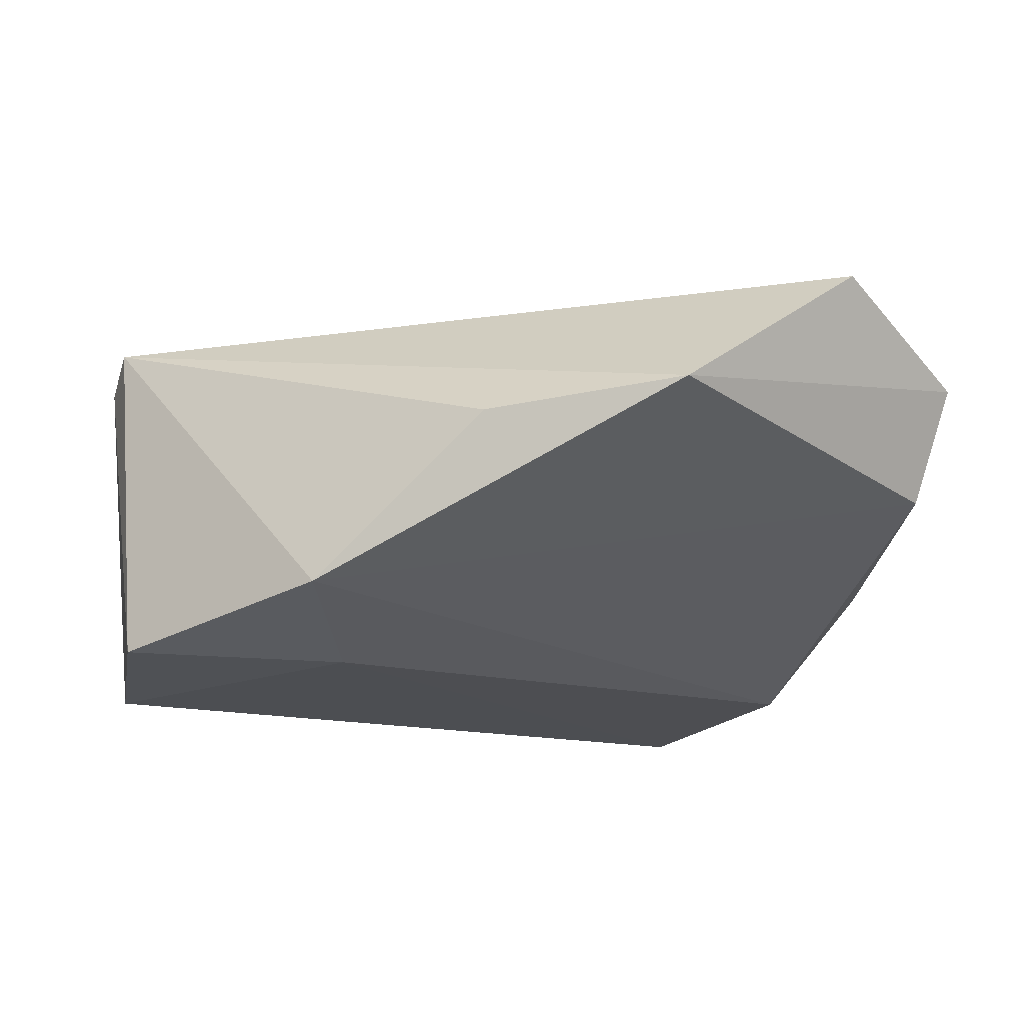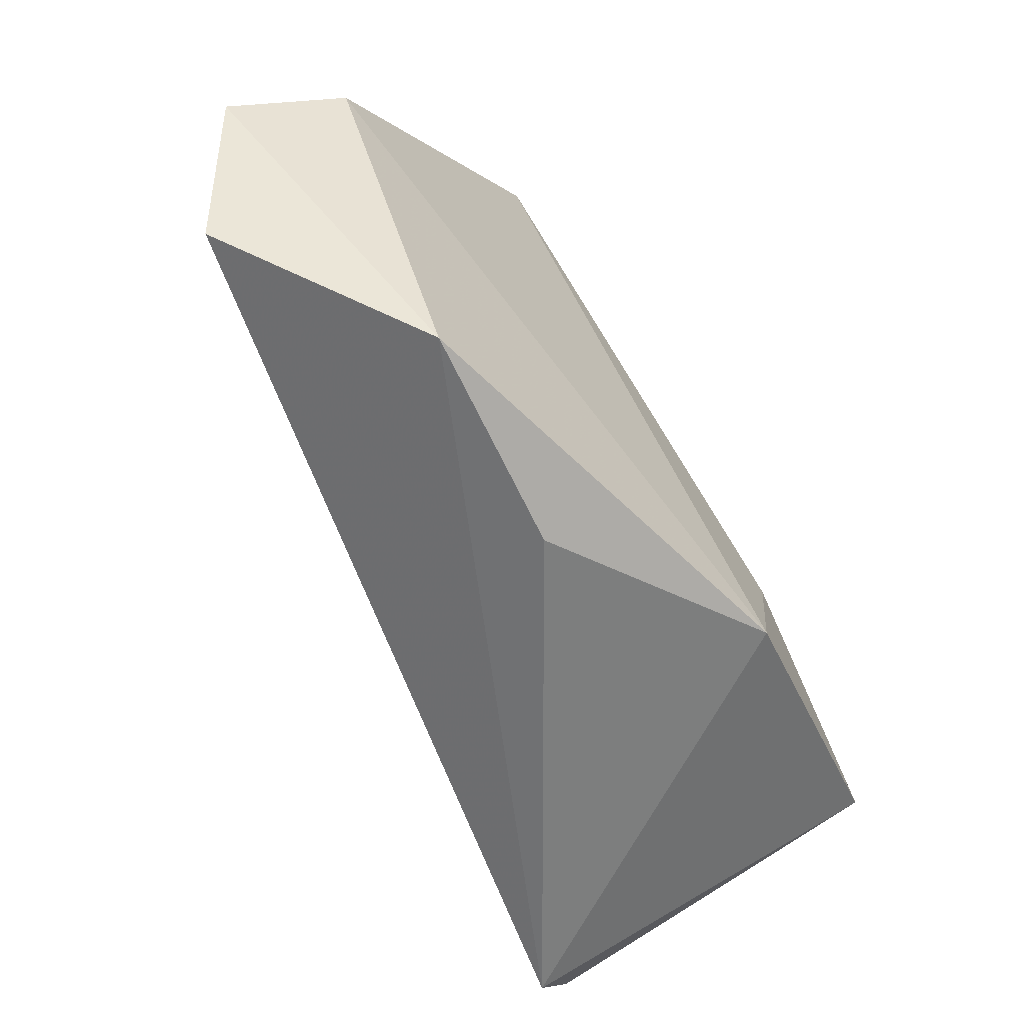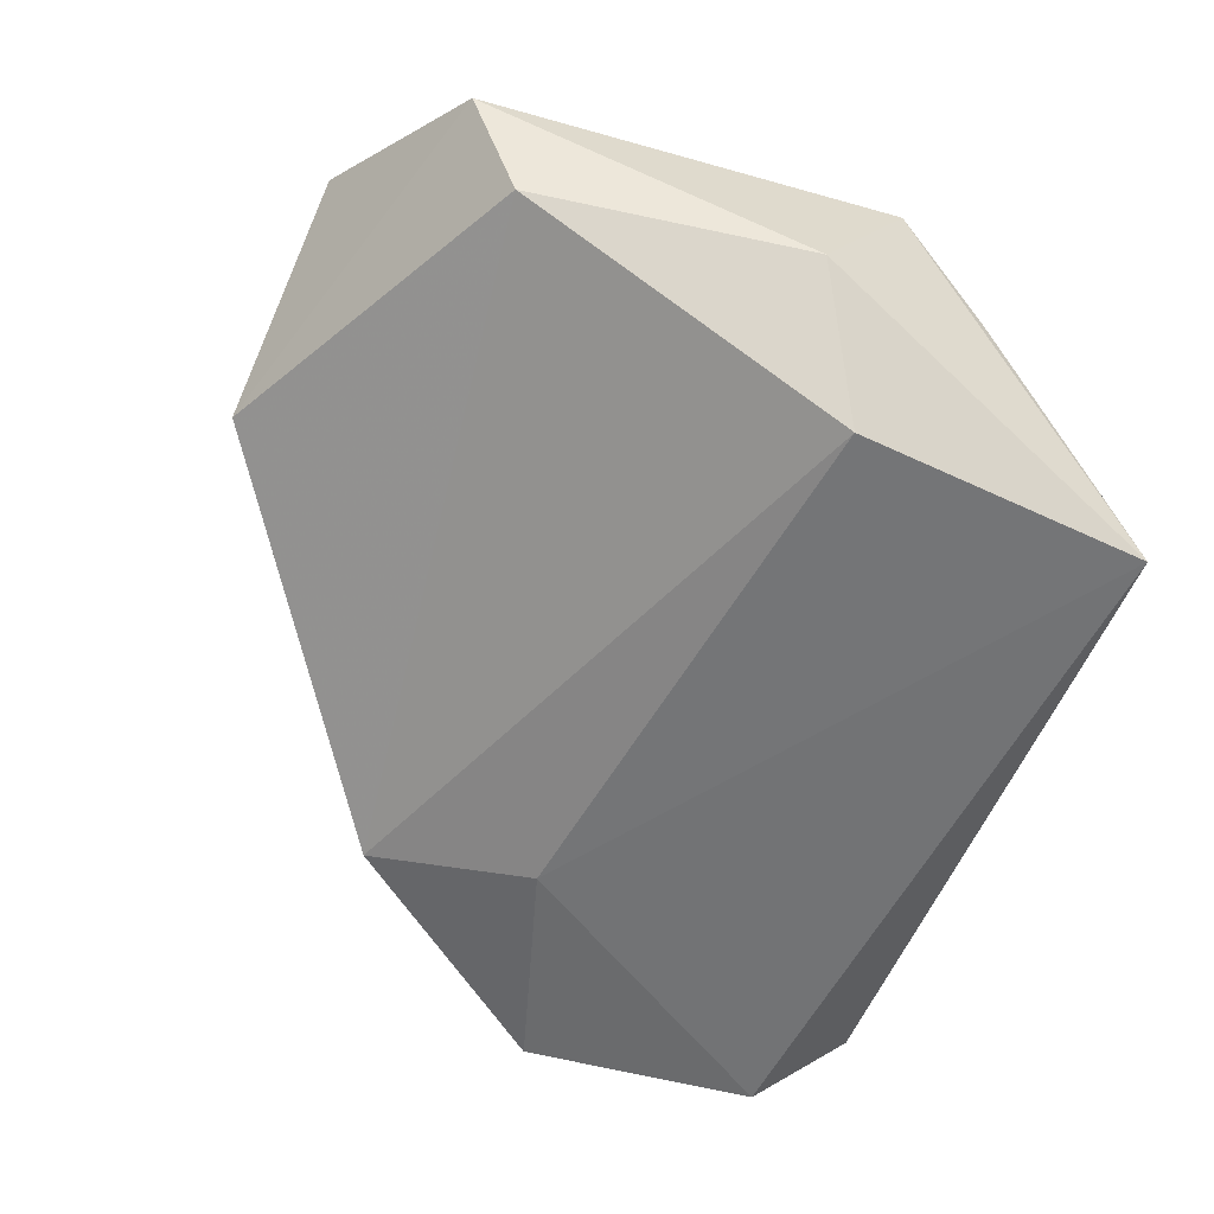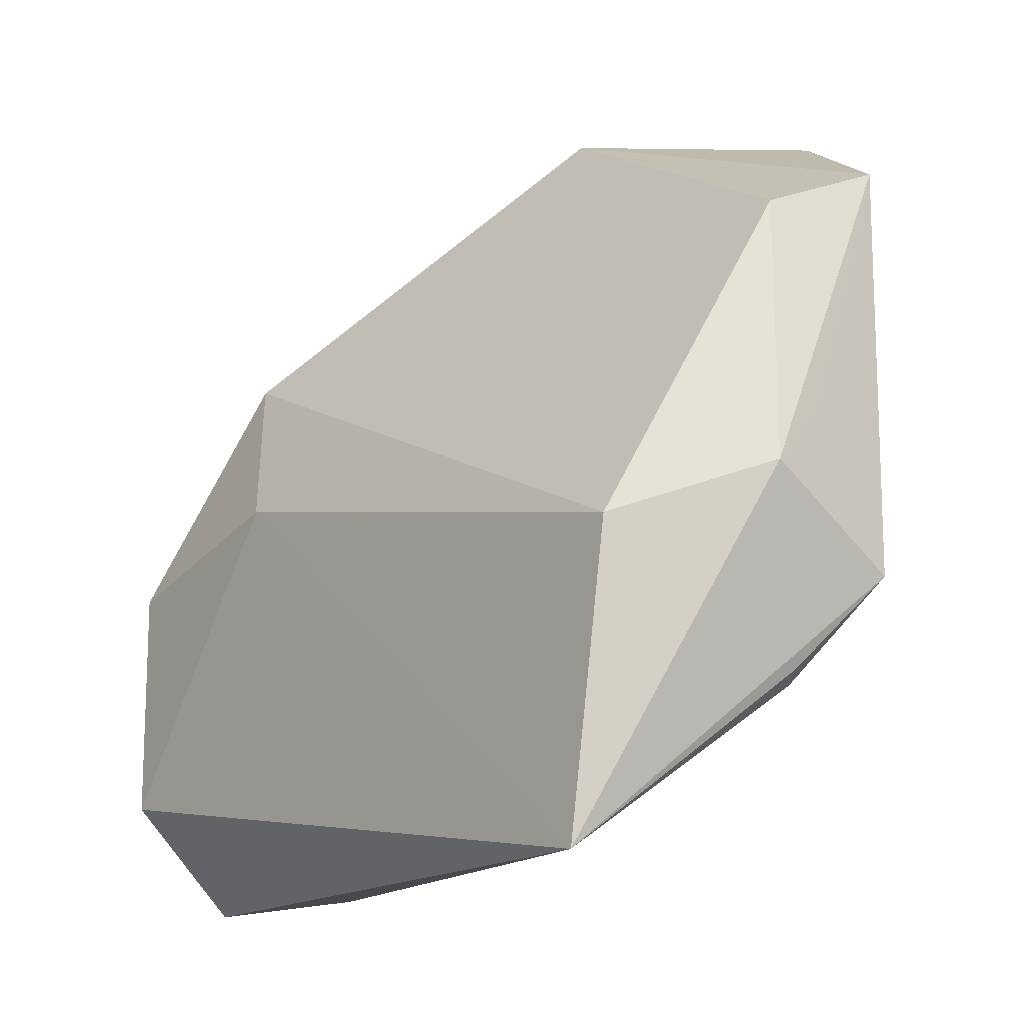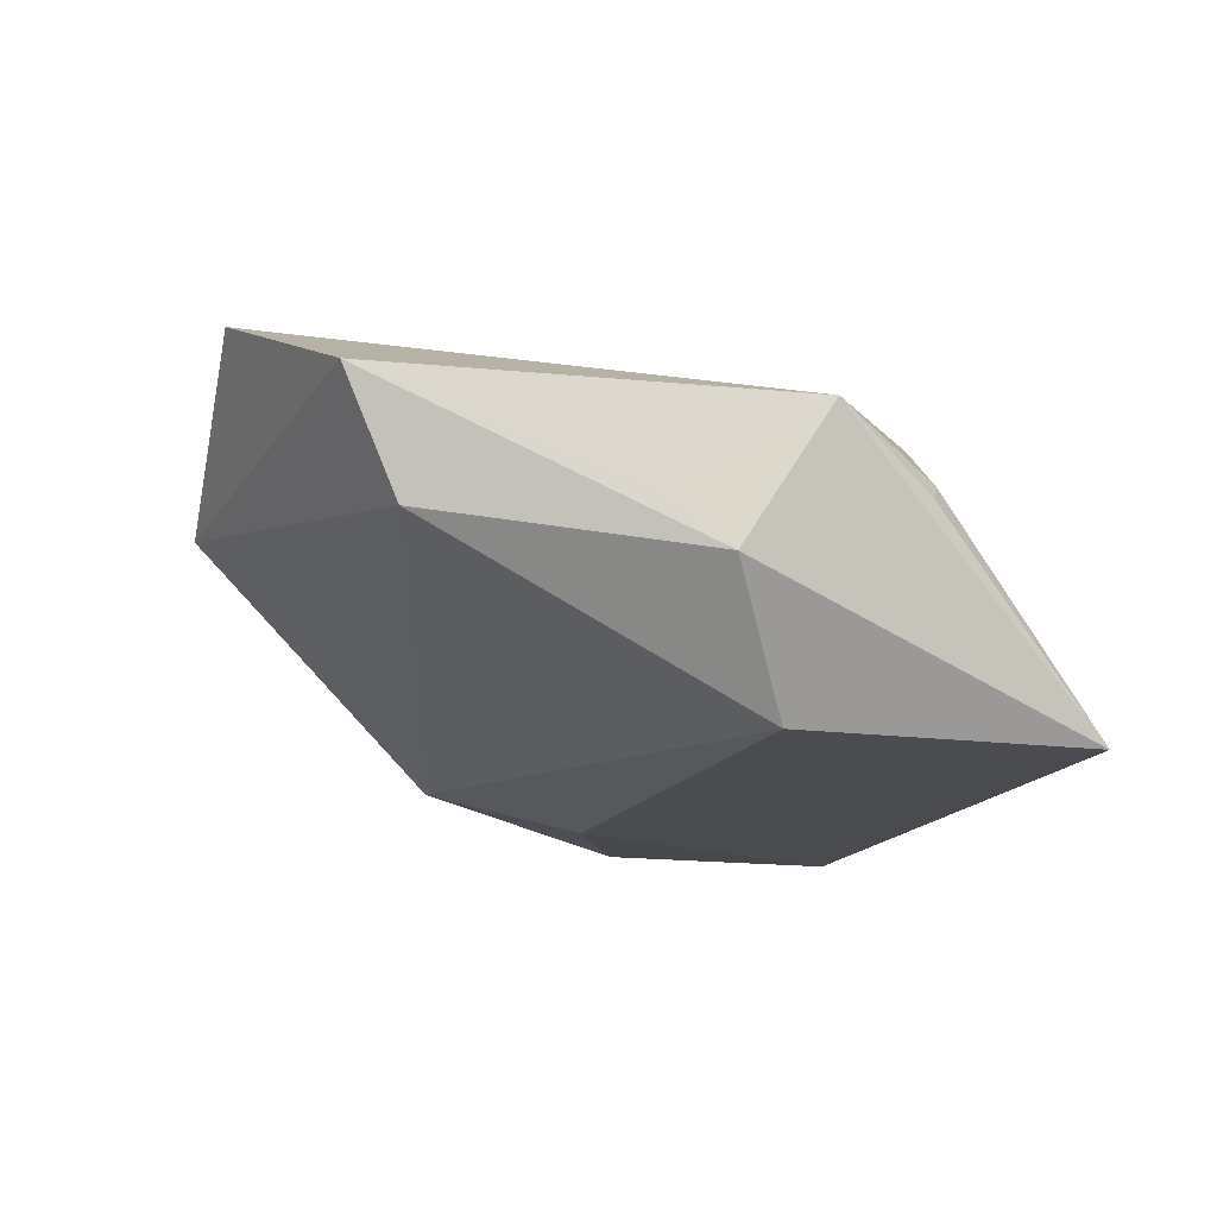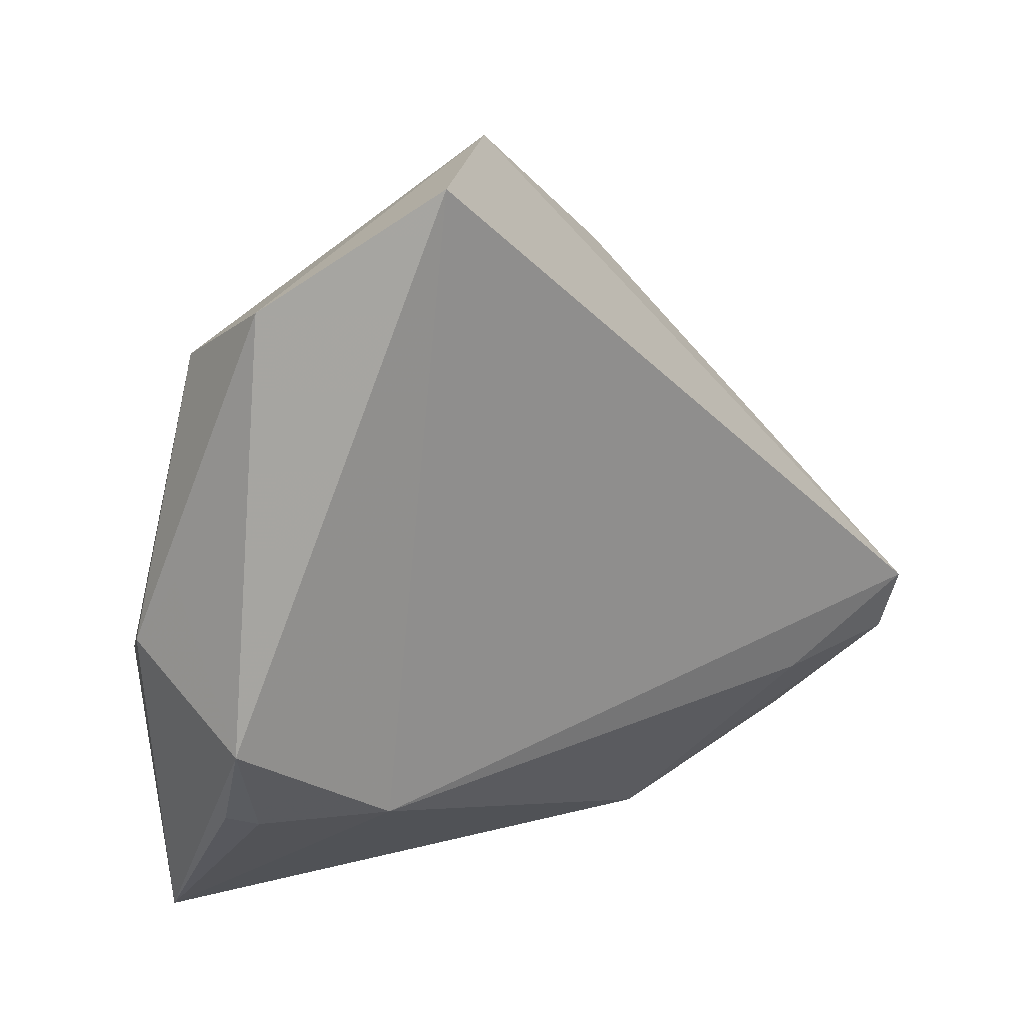
<metadata>
{"format":"obj","ext":"obj","renderer":"f3d","projection":"perspective","resolution":1024,"background":"white","views":[{"elev":-16.7,"azim":165.0,"up":"+Z"},{"elev":74.8,"azim":63.0,"up":"+Y"},{"elev":-55.8,"azim":-107.7,"up":"+Z"},{"elev":-15.2,"azim":-129.3,"up":"+Y"},{"elev":-14.0,"azim":-96.1,"up":"+Z"},{"elev":13.0,"azim":-47.2,"up":"+Y"}]}
</metadata>
<code>
v -0.04079 -0.005868 -0.0196
v -0.03592 -0.03917 -0.02003
v 0.05117 -0.007157 0.02395
v -0.04925 0.03679 0.01292
v 0.04704 -0.02644 -0.02003
v -0.0304 -0.02106 0.01159
v -0.04294 -0.02102 0.004042
v 0.04458 -0.02616 0.009375
v -0.05123 -0.009891 0.01031
v 0.02714 -0.03833 -0.001668
v -0.05157 -2.658e-05 -0.005167
v 0.03455 -0.01701 0.01922
v 0.02981 0.02558 -0.01447
v 0.04919 0.0009341 -0.01888
v 0.02258 0.00732 -0.02003
v 0.04911 -0.00338 -0.01655
v 0.01217 0.03868 0.004309
v -0.05099 0.0075 0.0009898
v -0.008745 0.05201 0.005868
v -0.04591 -0.02002 0.001993
v -0.03147 0.04841 0.02212
v -0.04676 0.03097 -0.0004146
v 0.05169 -0.0147 0.02077
v 0.04664 -0.03917 -0.007394
f 24 2 5
f 5 2 15
f 19 22 4
f 13 22 19
f 10 6 2
f 2 24 10
f 1 15 2
f 1 22 13
f 13 15 1
f 21 19 4
f 3 19 21
f 4 9 21
f 21 6 3
f 21 9 6
f 3 13 17
f 17 19 3
f 13 19 17
f 14 15 13
f 14 13 3
f 5 15 14
f 14 16 5
f 2 6 7
f 6 9 7
f 18 9 4
f 23 24 5
f 5 16 23
f 23 14 3
f 16 14 23
f 20 9 2
f 2 7 20
f 20 7 9
f 22 1 11
f 11 1 2
f 4 22 11
f 11 18 4
f 2 9 11
f 9 18 11
f 8 10 24
f 24 23 8
f 8 23 10
f 6 10 12
f 10 23 12
f 3 6 12
f 12 23 3

</code>
